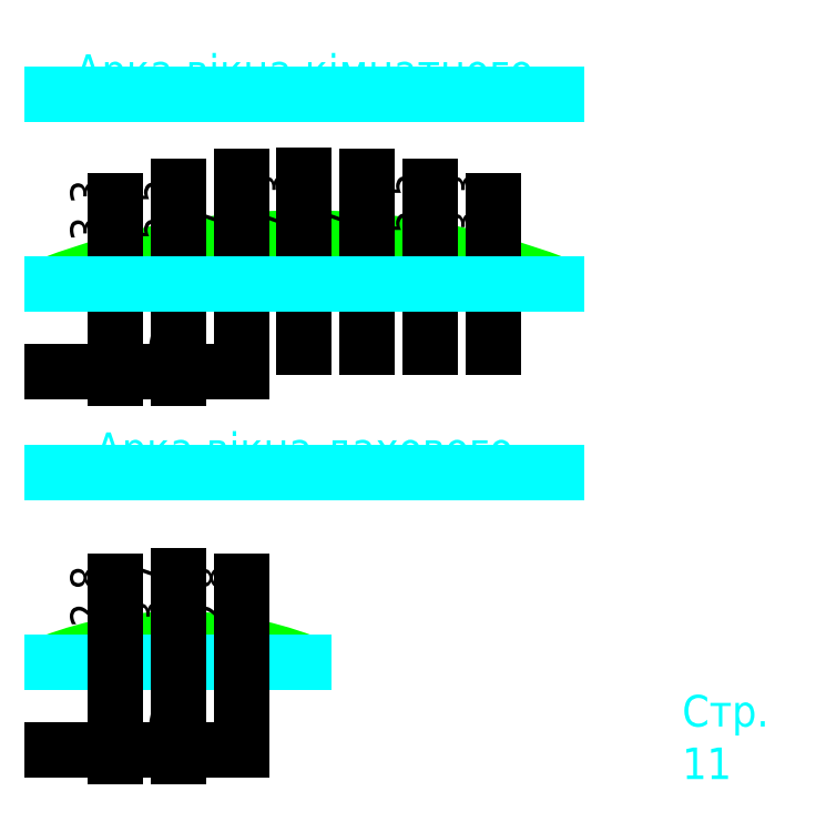
<metadata>
{"format":"dxf","ext":"dxf","renderer":"ezdxf+matplotlib","layout":"modelspace","background":"white","min_lineweight":24,"dpi":150}
</metadata>
<code>
0
SECTION
2
ENTITIES
0
ARC
8
face
10
2
20
-10.3
40
5.662
50
69.31
51
110.7
0
LINE
8
dimensions
10
3.331e-15
20
-5
11
4
21
-5
0
DIMENSION
8
dimensions
2
*D1
10
1
20
-4.724
30
0
11
0.6
21
-4.6
31
0
70
   32
71
    5
3
Standard
53
0
210
0
220
0
230
1
13
1
23
-5
33
0
14
1
24
-4.724
34
0
50
90
0
DIMENSION
8
dimensions
2
*D2
10
2
20
-4.635
30
0
11
1.6
21
-4.6
31
0
70
   32
71
    5
3
Standard
53
0
210
0
220
0
230
1
13
2
23
-5
33
0
14
2
24
-4.635
34
0
50
90
0
DIMENSION
8
dimensions
2
*D3
10
3
20
-4.724
30
0
11
2.6
21
-4.6
31
0
70
   32
71
    5
3
Standard
53
0
210
0
220
0
230
1
13
3
23
-5
33
0
14
3
24
-4.724
34
0
50
90
0
DIMENSION
8
dimensions
2
*D4
10
1.9
20
-6.4
30
0
11
1.5
21
-6.05
31
0
70
   32
71
    5
3
Standard
53
0
210
0
220
0
230
1
13
1
23
-6
33
0
14
2
24
-6
34
0
0
MTEXT
8
dimensions
10
10
20
-7
30
0
40
0.5
41
2.208
71
    7
72
    1
1
Стр. 11
7
unicode
210
0
220
0
230
1
50
360
73
    2
44
1
0
ARC
8
face
10
4
20
-9.594
40
11.32
50
69.31
51
110.7
0
DIMENSION
8
dimensions
2
*D5
10
1
20
1.325
30
0
11
0.6
21
1.5
31
0
70
   32
71
    5
3
Standard
53
0
210
0
220
0
230
1
13
1
23
1
33
0
14
1
24
1.325
34
0
50
90
0
DIMENSION
8
dimensions
2
*D6
10
4
20
1.73
30
0
11
3.6
21
1.4
31
0
70
   32
71
    5
3
Standard
53
0
210
0
220
0
230
1
13
4
23
1
33
0
14
4
24
1.73
34
0
50
90
0
DIMENSION
8
dimensions
2
*D7
10
5
20
1.7
30
0
11
4.6
21
2
31
0
70
   32
71
    5
3
Standard
53
0
210
0
220
0
230
1
13
5
23
1
33
0
14
5
24
1.7
34
0
50
90
0
DIMENSION
8
dimensions
2
*D8
10
3
20
1.7
30
0
11
2.6
21
2
31
0
70
   32
71
    5
3
Standard
53
0
210
0
220
0
230
1
13
3
23
1
33
0
14
3
24
1.7
34
0
50
90
0
DIMENSION
8
dimensions
2
*D9
10
2
20
1.552
30
0
11
1.6
21
1.4
31
0
70
   32
71
    5
3
Standard
53
0
210
0
220
0
230
1
13
2
23
1
33
0
14
2
24
1.552
34
0
50
90
0
DIMENSION
8
dimensions
2
*D10
10
6
20
1.552
30
0
11
5.6
21
1.5
31
0
70
   32
71
    5
3
Standard
53
0
210
0
220
0
230
1
13
6
23
1
33
0
14
6
24
1.552
34
0
50
90
0
DIMENSION
8
dimensions
2
*D11
10
7
20
1.325
30
0
11
6.6
21
1.6
31
0
70
   32
71
    5
3
Standard
53
0
210
0
220
0
230
1
13
7
23
1
33
0
14
7
24
1.325
34
0
50
90
0
LINE
8
dimensions
10
-7.105e-15
20
1
11
8
21
1
0
DIMENSION
8
dimensions
2
*D12
10
1.9
20
-0.4
30
0
11
1.5
21
-0.05
31
0
70
   32
71
    5
3
Standard
53
0
210
0
220
0
230
1
13
1
23
-3.553e-15
33
0
14
2
24
-3.553e-15
34
0
0
LINE
8
dimensions
10
-7.105e-15
20
-2
11
8
21
-2
0
MTEXT
8
dimensions
10
4
20
4
30
0
40
0.5
41
8.056
71
    8
72
    1
1
Арка вiкна кiмнатного
7
cyrillic_ii
210
0
220
0
230
1
50
0
73
    2
44
1
0
LINE
8
dimensions
10
-7.105e-15
20
4
11
8
21
4
0
MTEXT
8
dimensions
10
4
20
-2
30
0
40
0.5
41
7.333
71
    8
72
    1
1
Арка вiкна дахового
7
cyrillic_ii
210
0
220
0
230
1
50
0
73
    2
44
1
0
ENDSEC
0
EOF

</code>
